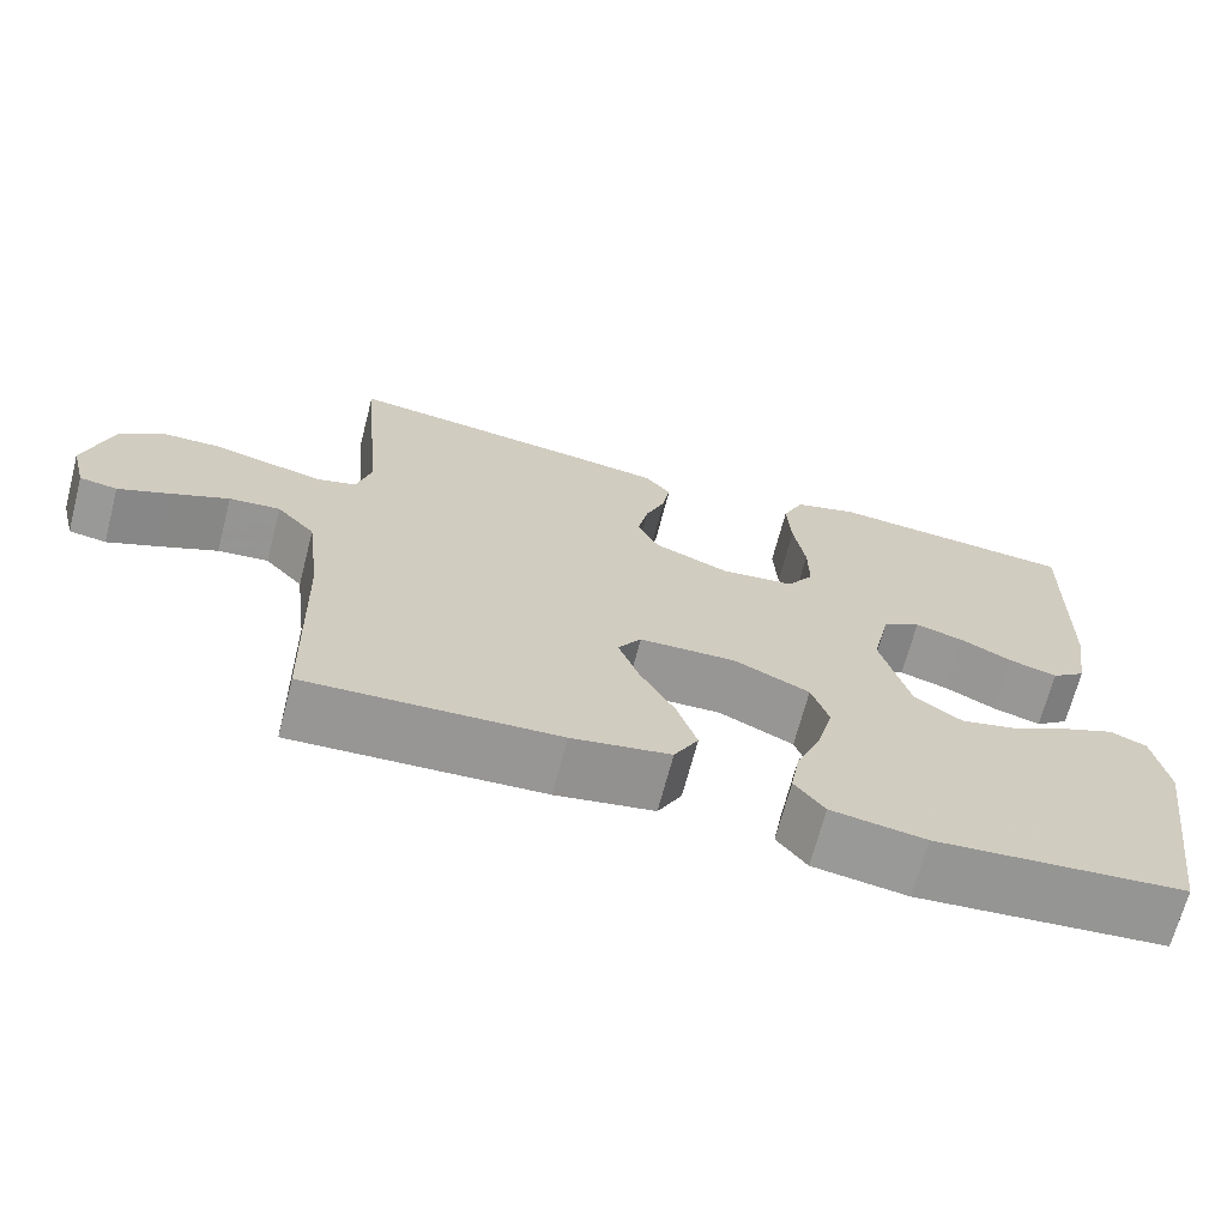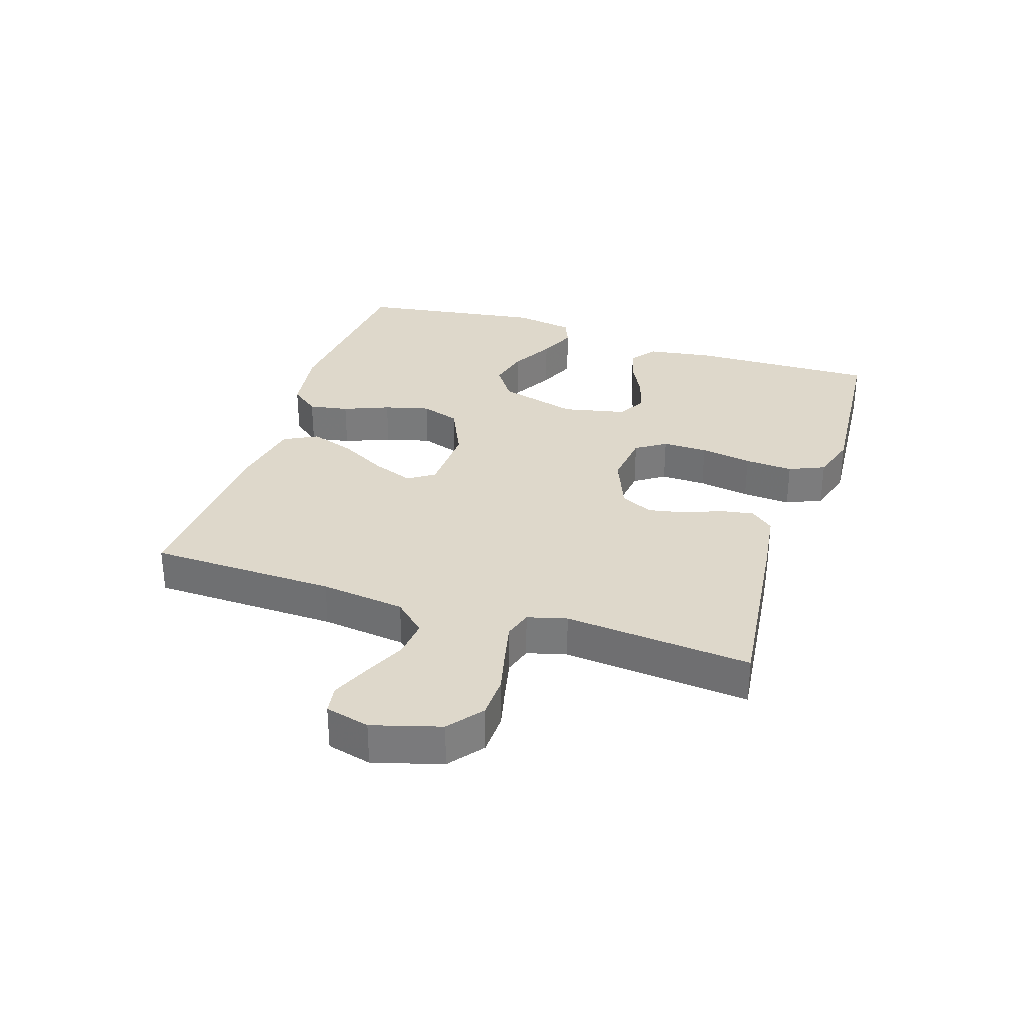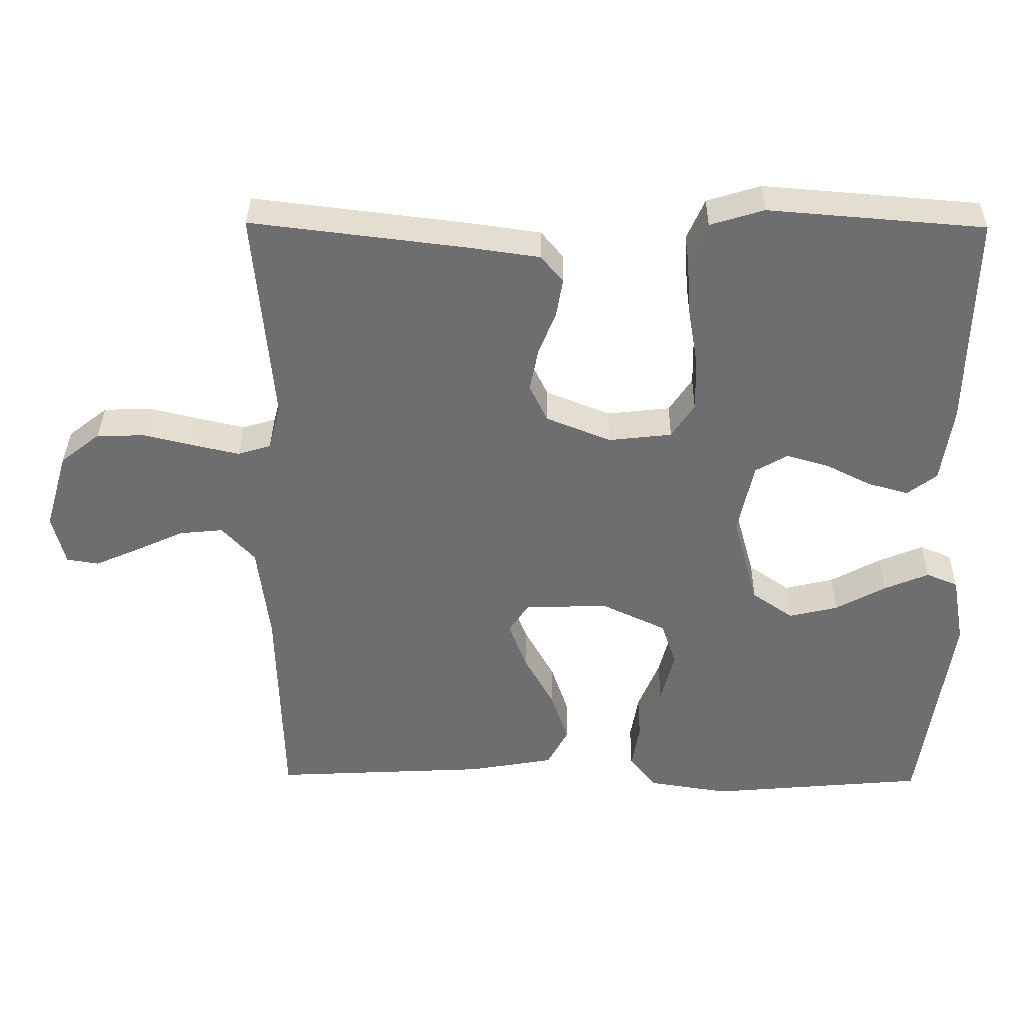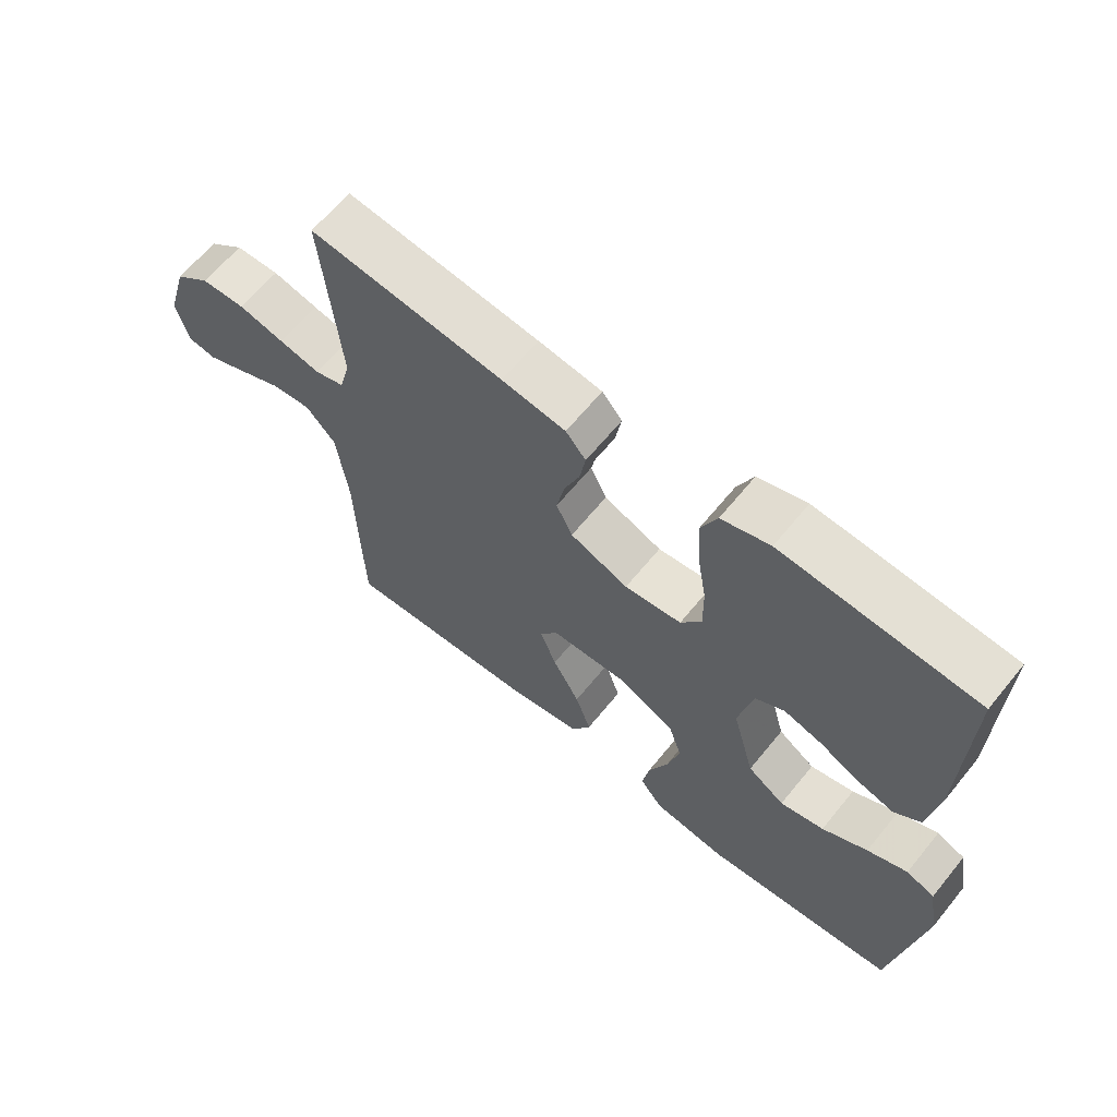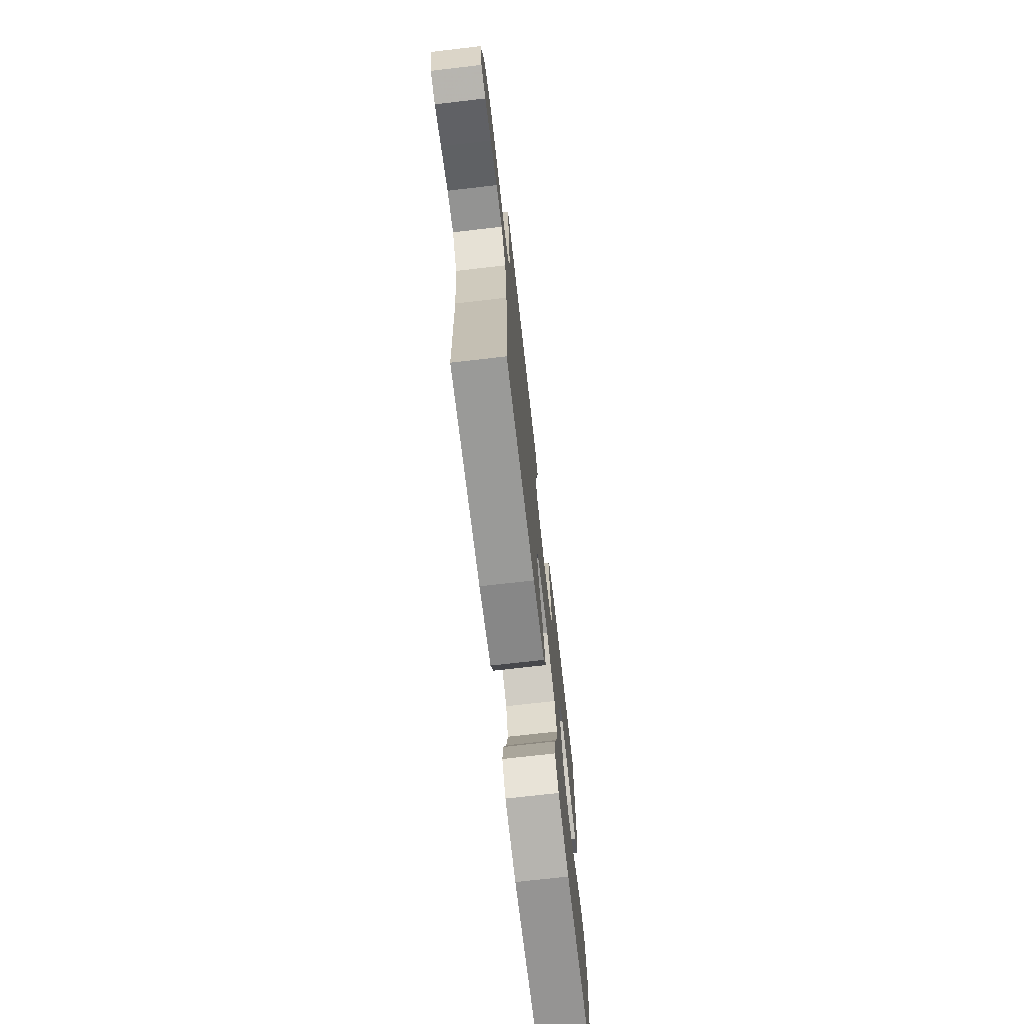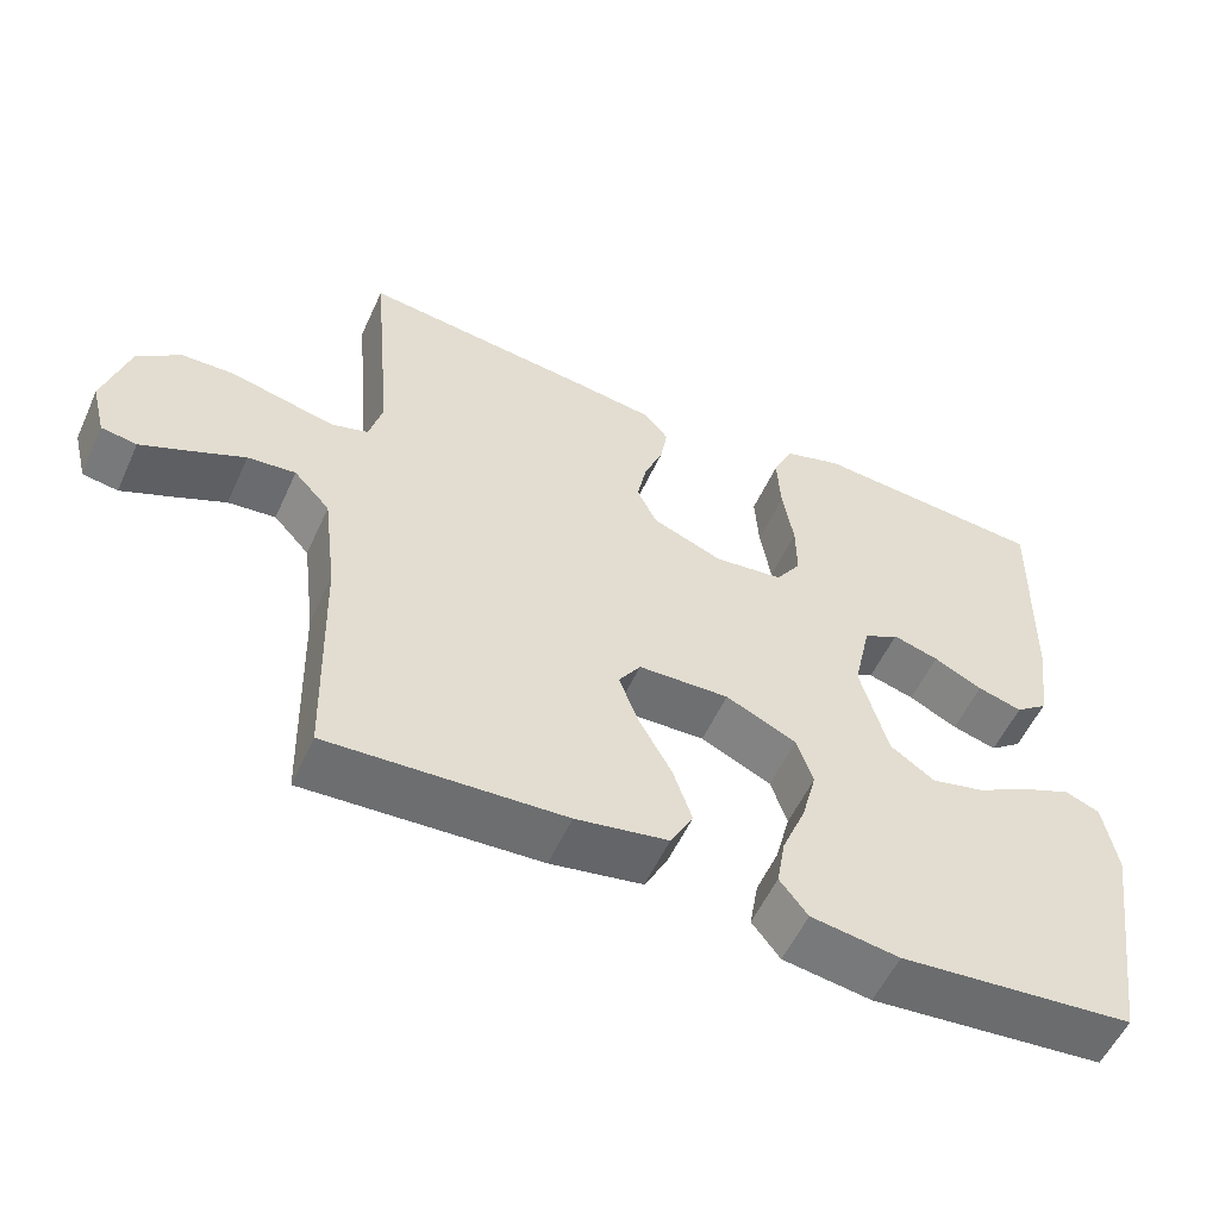
<metadata>
{"format":"obj","ext":"obj","renderer":"f3d","projection":"perspective","resolution":1024,"background":"white","views":[{"elev":-68.3,"azim":-14.6,"up":"+Z"},{"elev":31.6,"azim":-71.9,"up":"+Y"},{"elev":35.5,"azim":0.8,"up":"+Z"},{"elev":63.9,"azim":39.1,"up":"+Z"},{"elev":-72.2,"azim":-83.4,"up":"+Z"},{"elev":-55.3,"azim":-24.3,"up":"+Z"}]}
</metadata>
<code>
v -0.5 0.07 -0.5
v -0.508 0.07 -0.2
v -0.525 0.07 -0.064
v -0.571 0.07 -0.014
v -0.632 0.07 -0.02
v -0.7 0.07 -0.051
v -0.762 0.07 -0.078
v -0.807 0.07 -0.071
v -0.825 0.07 0
v -0.793 0.07 0.109
v -0.738 0.07 0.152
v -0.67 0.07 0.154
v -0.599 0.07 0.137
v -0.536 0.07 0.123
v -0.49 0.07 0.137
v -0.473 0.07 0.2
v -0.5 0.07 0.5
v -0.2 0.07 0.464
v -0.101 0.07 0.45
v -0.07 0.07 0.413
v -0.079 0.07 0.36
v -0.103 0.07 0.3
v -0.115 0.07 0.24
v -0.09 0.07 0.188
v 0 0.07 0.152
v 0.088 0.07 0.162
v 0.12 0.07 0.21
v 0.119 0.07 0.283
v 0.105 0.07 0.366
v 0.1 0.07 0.444
v 0.125 0.07 0.501
v 0.2 0.07 0.524
v 0.5 0.07 0.5
v 0.493 0.07 0.2
v 0.477 0.07 0.094
v 0.436 0.07 0.063
v 0.379 0.07 0.079
v 0.317 0.07 0.11
v 0.258 0.07 0.127
v 0.213 0.07 0.101
v 0.191 0.07 0
v 0.226 0.07 -0.127
v 0.283 0.07 -0.166
v 0.351 0.07 -0.15
v 0.421 0.07 -0.112
v 0.483 0.07 -0.086
v 0.527 0.07 -0.104
v 0.544 0.07 -0.2
v 0.5 0.07 -0.5
v 0.2 0.07 -0.527
v 0.087 0.07 -0.51
v 0.051 0.07 -0.464
v 0.062 0.07 -0.4
v 0.092 0.07 -0.327
v 0.111 0.07 -0.254
v 0.09 0.07 -0.192
v 0 0.07 -0.15
v -0.116 0.07 -0.154
v -0.144 0.07 -0.196
v -0.119 0.07 -0.262
v -0.077 0.07 -0.338
v -0.053 0.07 -0.409
v -0.082 0.07 -0.463
v -0.2 0.07 -0.484
v -0.5 0 -0.5
v -0.508 0 -0.2
v -0.525 0 -0.064
v -0.571 0 -0.014
v -0.632 0 -0.02
v -0.7 0 -0.051
v -0.762 0 -0.078
v -0.807 0 -0.071
v -0.825 0 0
v -0.793 0 0.109
v -0.738 0 0.152
v -0.67 0 0.154
v -0.599 0 0.137
v -0.536 0 0.123
v -0.49 0 0.137
v -0.473 0 0.2
v -0.5 0 0.5
v -0.2 0 0.464
v -0.101 0 0.45
v -0.07 0 0.413
v -0.079 0 0.36
v -0.103 0 0.3
v -0.115 0 0.24
v -0.09 0 0.188
v 0 0 0.152
v 0.088 0 0.162
v 0.12 0 0.21
v 0.119 0 0.283
v 0.105 0 0.366
v 0.1 0 0.444
v 0.125 0 0.501
v 0.2 0 0.524
v 0.5 0 0.5
v 0.493 0 0.2
v 0.477 0 0.094
v 0.436 0 0.063
v 0.379 0 0.079
v 0.317 0 0.11
v 0.258 0 0.127
v 0.213 0 0.101
v 0.191 0 0
v 0.226 0 -0.127
v 0.283 0 -0.166
v 0.351 0 -0.15
v 0.421 0 -0.112
v 0.483 0 -0.086
v 0.527 0 -0.104
v 0.544 0 -0.2
v 0.5 0 -0.5
v 0.2 0 -0.527
v 0.087 0 -0.51
v 0.051 0 -0.464
v 0.062 0 -0.4
v 0.092 0 -0.327
v 0.111 0 -0.254
v 0.09 0 -0.192
v 0 0 -0.15
v -0.116 0 -0.154
v -0.144 0 -0.196
v -0.119 0 -0.262
v -0.077 0 -0.338
v -0.053 0 -0.409
v -0.082 0 -0.463
v -0.2 0 -0.484
f 64 1 2
f 63 64 2
f 62 63 2
f 61 62 2
f 60 61 2
f 59 60 2 3
f 58 59 3 4
f 57 58 4
f 52 53 54
f 51 52 54
f 50 51 54
f 49 50 54
f 48 49 54
f 47 48 54
f 46 47 54
f 45 46 54
f 44 45 54
f 43 44 54 55
f 42 43 55 56
f 36 37 38
f 35 36 38
f 34 35 38
f 33 34 38
f 32 33 38
f 31 32 38
f 30 31 38
f 29 30 38
f 28 29 38
f 27 28 38 39
f 26 27 39 40
f 20 21 22
f 19 20 22
f 18 19 22
f 17 18 22
f 16 17 22
f 15 16 22 23
f 14 15 23 24
f 11 12 13
f 10 11 13
f 9 10 13
f 8 9 13
f 7 8 13
f 6 7 13
f 5 6 13
f 4 5 13 14
f 14 24 25
f 4 14 25
f 57 4 25
f 57 25 26
f 56 57 26
f 42 56 26
f 41 42 26
f 26 40 41
f 66 65 128
f 66 128 127
f 66 127 126
f 66 126 125
f 66 125 124
f 67 66 124 123
f 68 67 123 122
f 68 122 121
f 118 117 116
f 118 116 115
f 118 115 114
f 118 114 113
f 118 113 112
f 118 112 111
f 118 111 110
f 118 110 109
f 118 109 108
f 119 118 108 107
f 120 119 107 106
f 102 101 100
f 102 100 99
f 102 99 98
f 102 98 97
f 102 97 96
f 102 96 95
f 102 95 94
f 102 94 93
f 102 93 92
f 103 102 92 91
f 104 103 91 90
f 86 85 84
f 86 84 83
f 86 83 82
f 86 82 81
f 86 81 80
f 87 86 80 79
f 88 87 79 78
f 77 76 75
f 77 75 74
f 77 74 73
f 77 73 72
f 77 72 71
f 77 71 70
f 77 70 69
f 78 77 69 68
f 89 88 78
f 89 78 68
f 89 68 121
f 90 89 121
f 90 121 120
f 90 120 106
f 90 106 105
f 105 104 90
f 1 65 66 2
f 2 66 67 3
f 3 67 68 4
f 4 68 69 5
f 5 69 70 6
f 6 70 71 7
f 7 71 72 8
f 8 72 73 9
f 9 73 74 10
f 10 74 75 11
f 11 75 76 12
f 12 76 77 13
f 13 77 78 14
f 14 78 79 15
f 15 79 80 16
f 16 80 81 17
f 17 81 82 18
f 18 82 83 19
f 19 83 84 20
f 20 84 85 21
f 21 85 86 22
f 22 86 87 23
f 23 87 88 24
f 24 88 89 25
f 25 89 90 26
f 26 90 91 27
f 27 91 92 28
f 28 92 93 29
f 29 93 94 30
f 30 94 95 31
f 31 95 96 32
f 32 96 97 33
f 33 97 98 34
f 34 98 99 35
f 35 99 100 36
f 36 100 101 37
f 37 101 102 38
f 38 102 103 39
f 39 103 104 40
f 40 104 105 41
f 41 105 106 42
f 42 106 107 43
f 43 107 108 44
f 44 108 109 45
f 45 109 110 46
f 46 110 111 47
f 47 111 112 48
f 48 112 113 49
f 49 113 114 50
f 50 114 115 51
f 51 115 116 52
f 52 116 117 53
f 53 117 118 54
f 54 118 119 55
f 55 119 120 56
f 56 120 121 57
f 57 121 122 58
f 58 122 123 59
f 59 123 124 60
f 60 124 125 61
f 61 125 126 62
f 62 126 127 63
f 63 127 128 64
f 64 128 65 1

</code>
